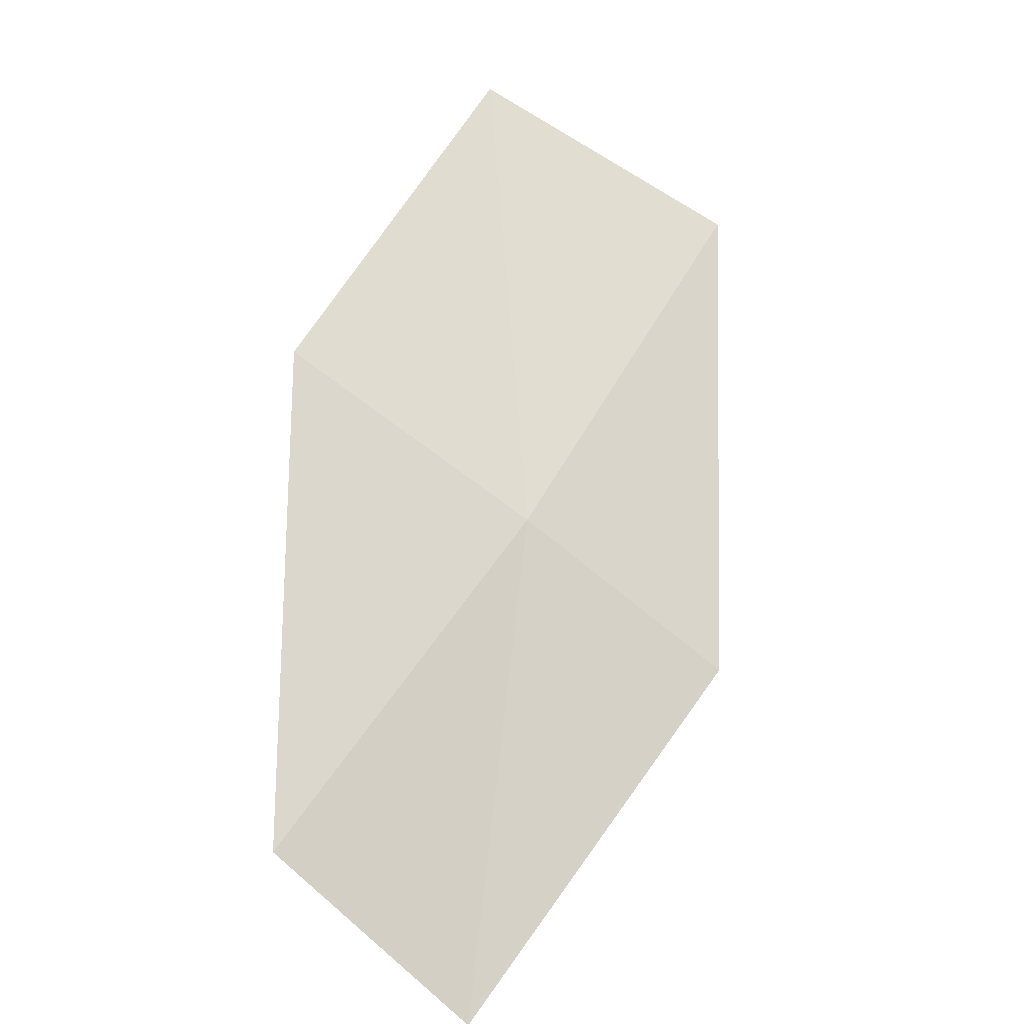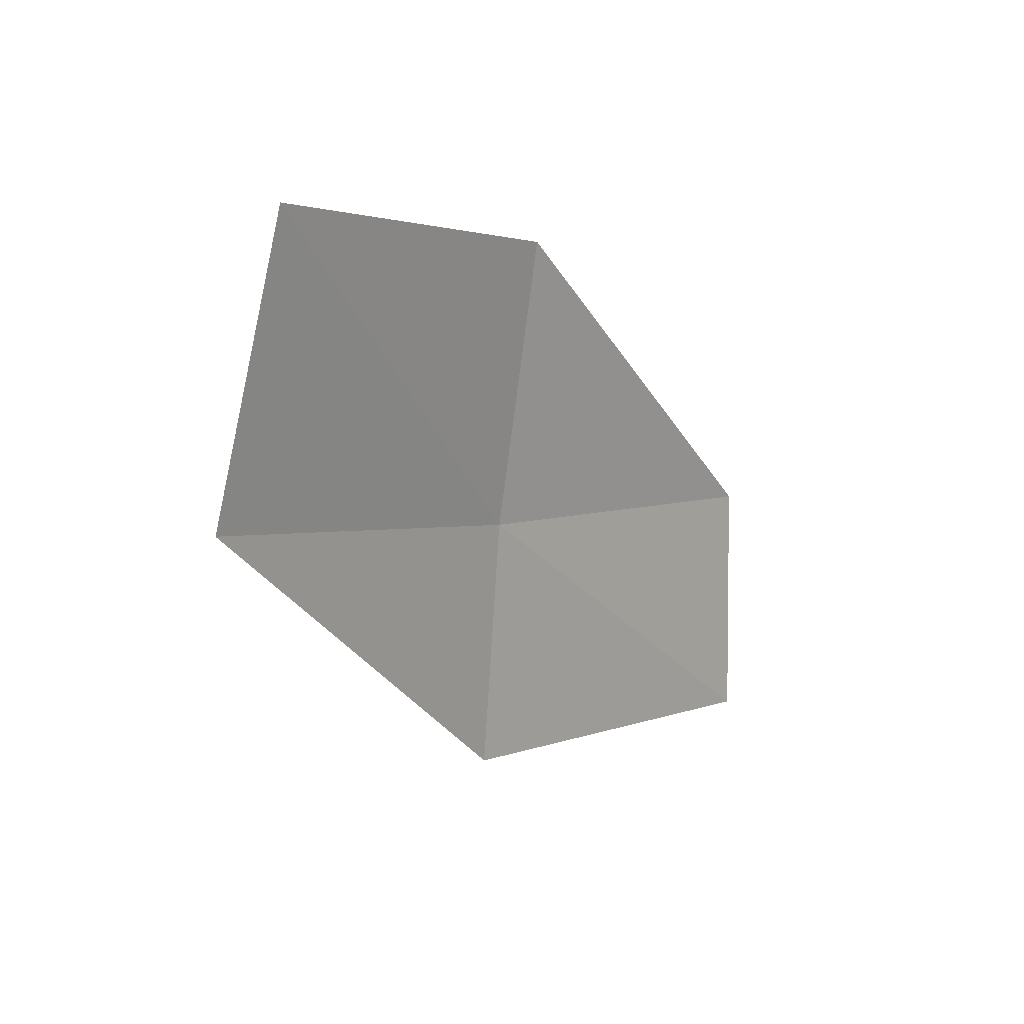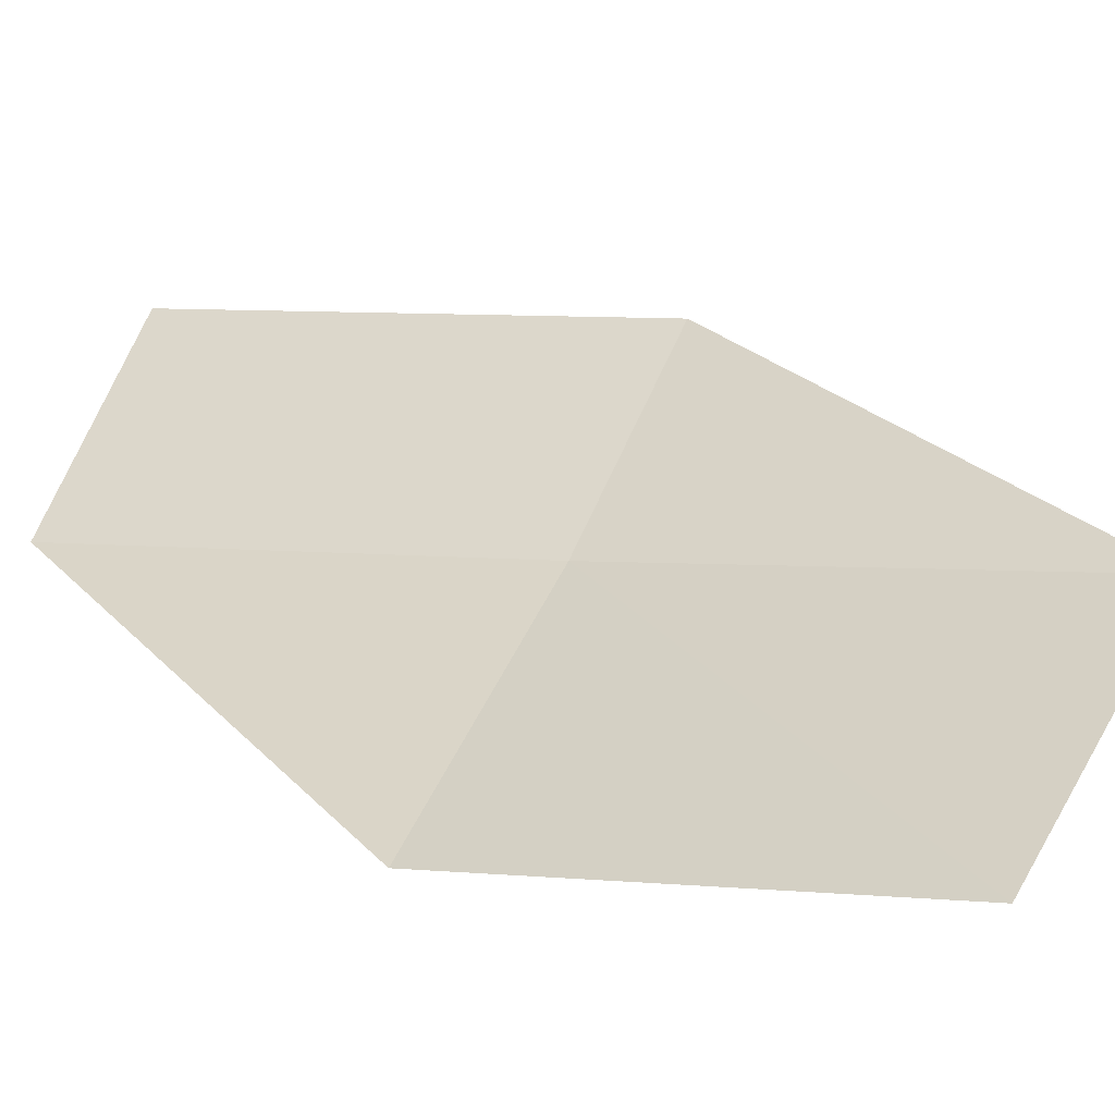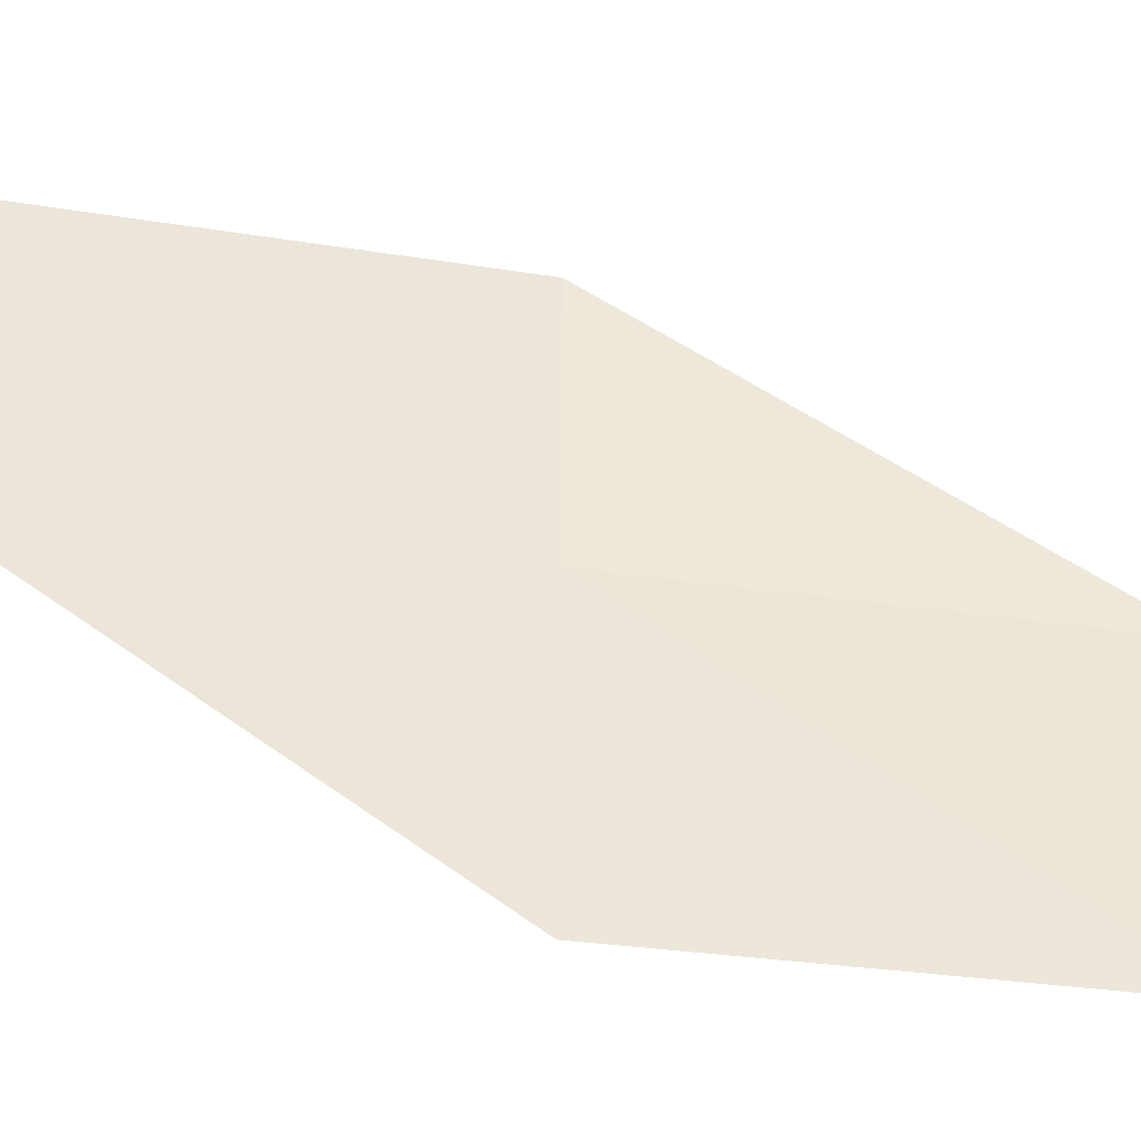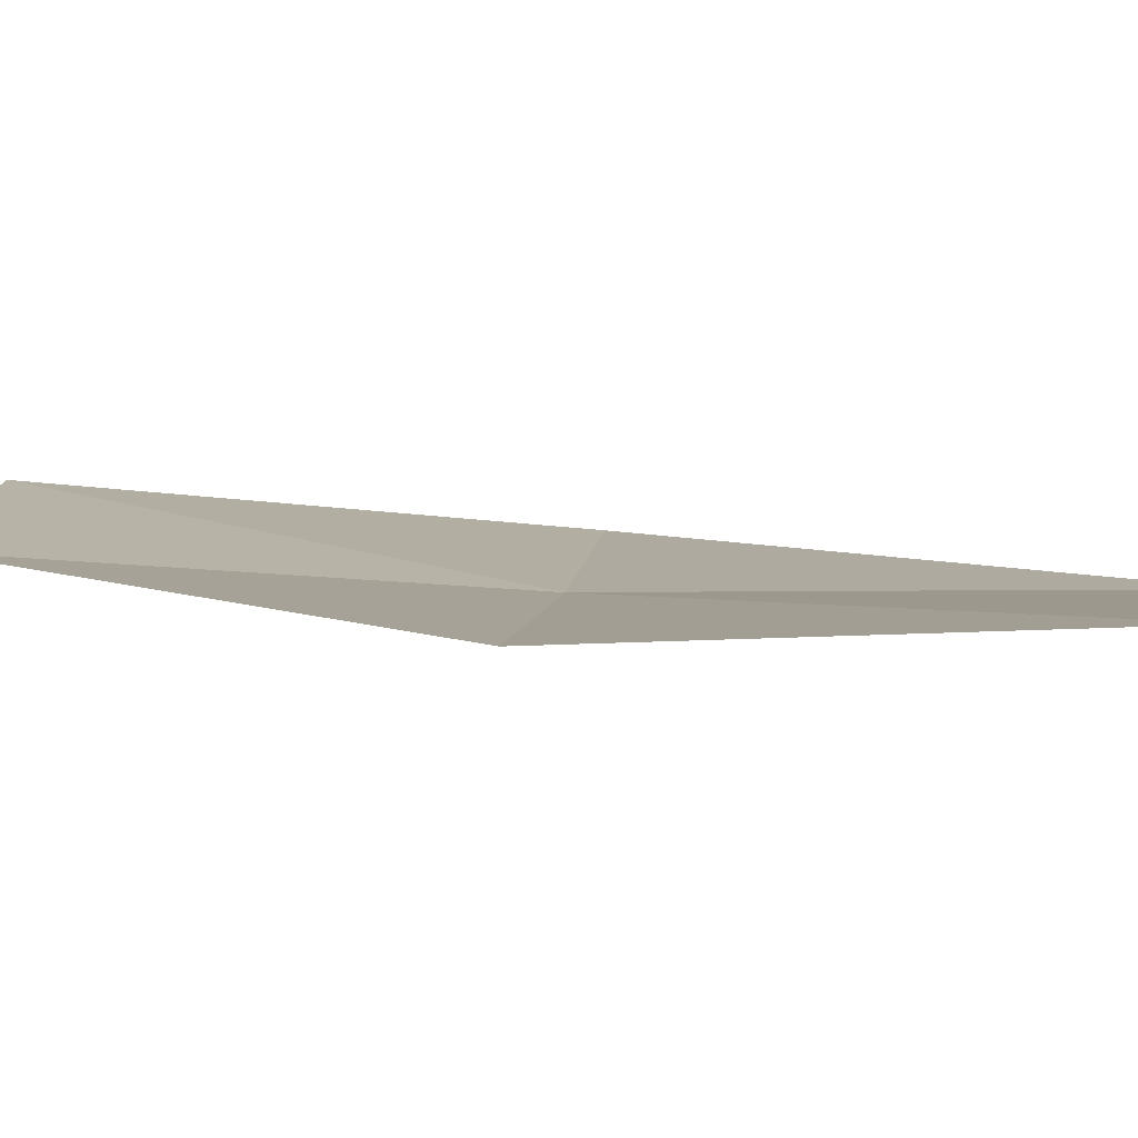
<metadata>
{"format":"obj","ext":"obj","renderer":"f3d","projection":"perspective","resolution":1024,"background":"white","views":[{"elev":-52.1,"azim":-156.4,"up":"+Y"},{"elev":78.3,"azim":-28.9,"up":"+Y"},{"elev":-10.6,"azim":156.7,"up":"+Z"},{"elev":0.5,"azim":123.4,"up":"+Z"},{"elev":-43.0,"azim":133.8,"up":"+Z"}]}
</metadata>
<code>
v -17.22 -11.21 14.61
v -18.45 -9.525 14.38
v -17.56 -9.062 13.36
v -16.42 -10.68 13.55
v -17.85 -11.61 15.58
v -15.83 -12.73 14.84
v -16.38 -13.16 15.85
f 1 3 2
f 1 4 3
f 1 2 5
f 1 6 4
f 1 5 7
f 1 7 6

</code>
